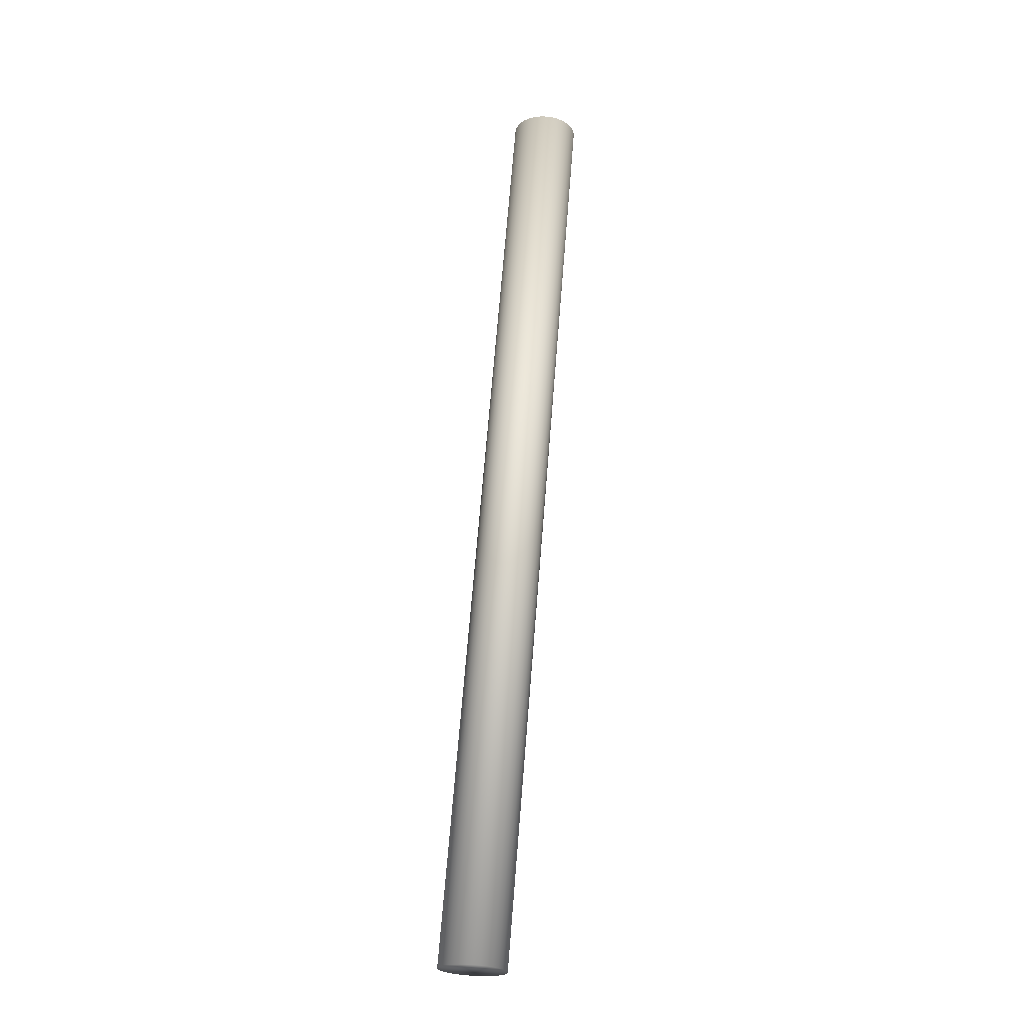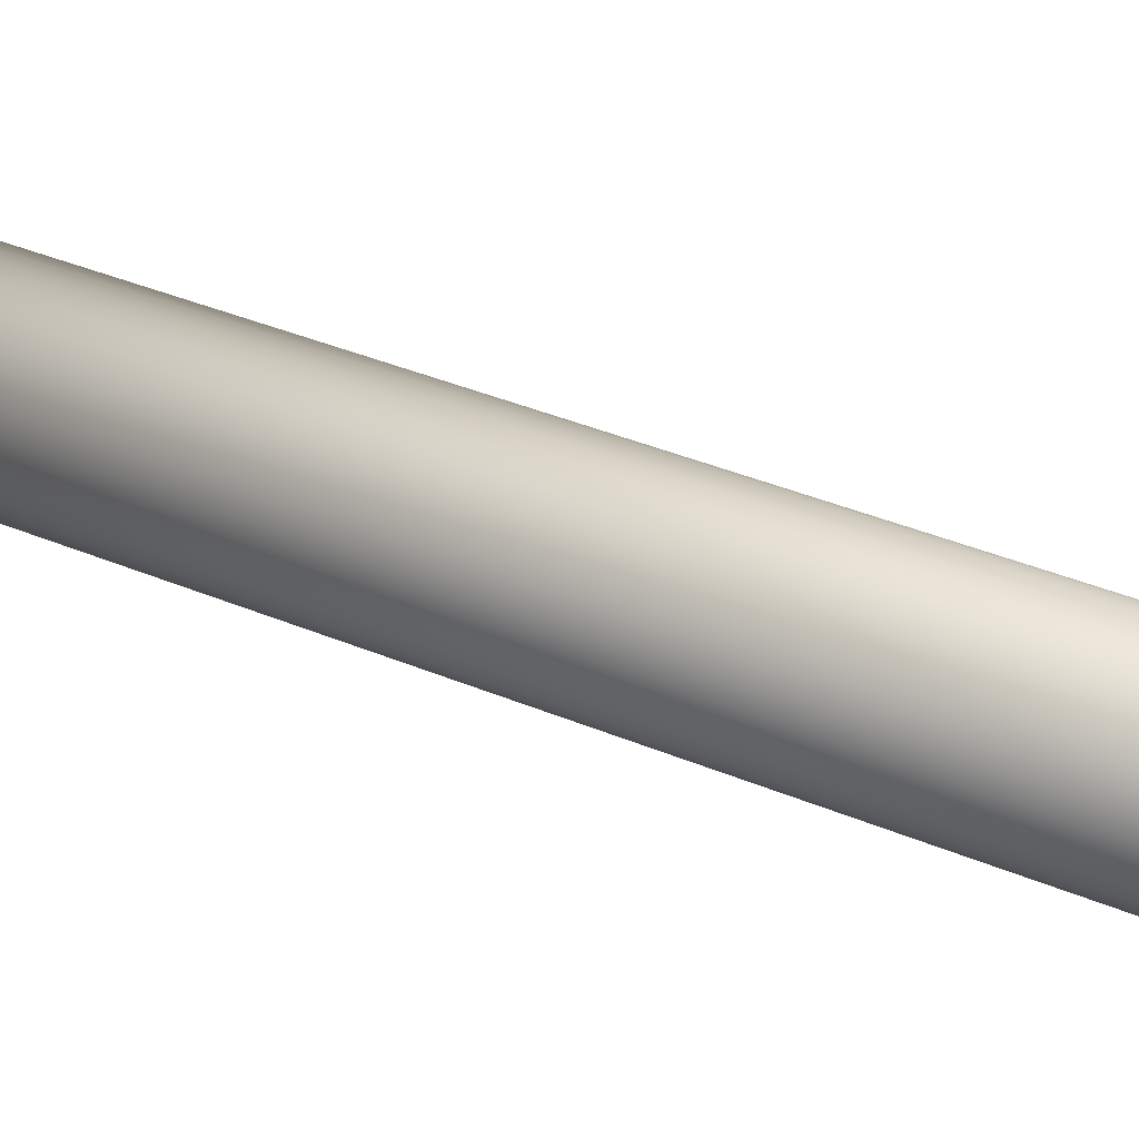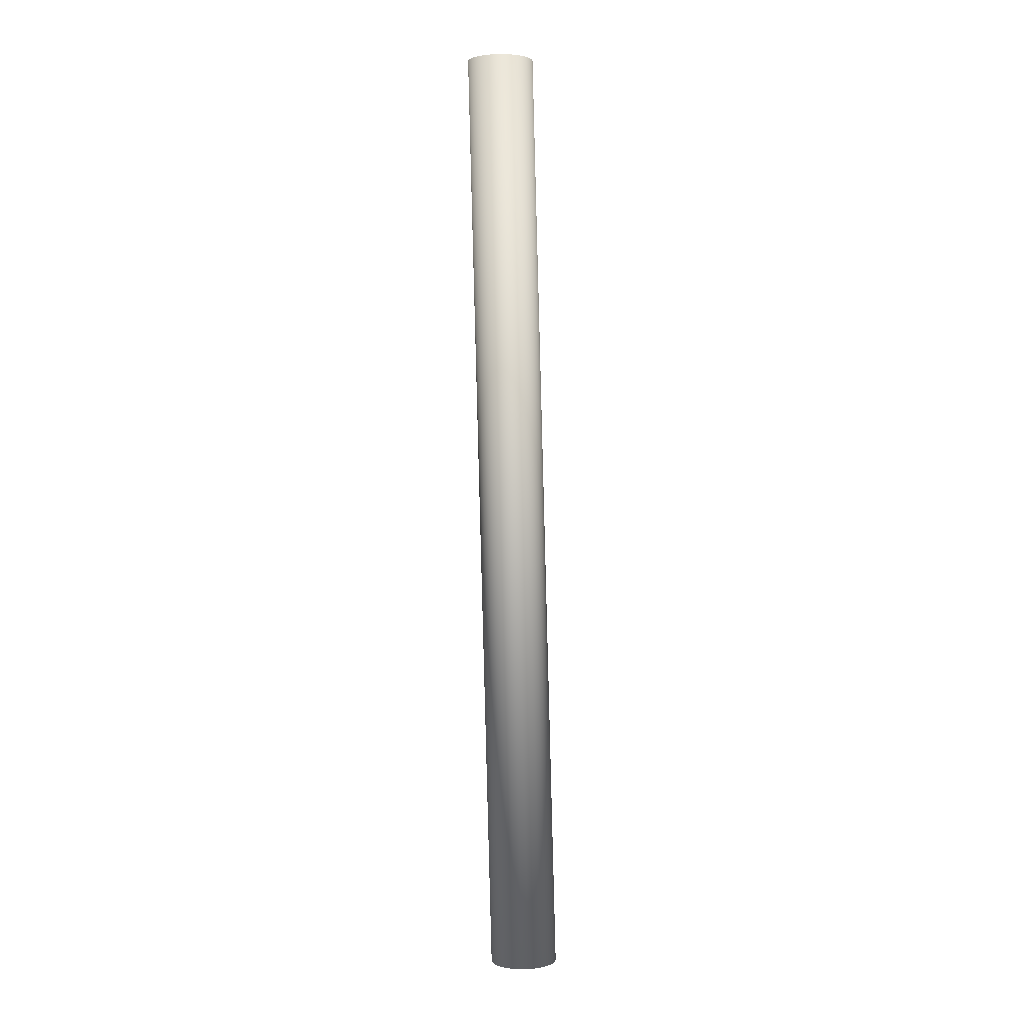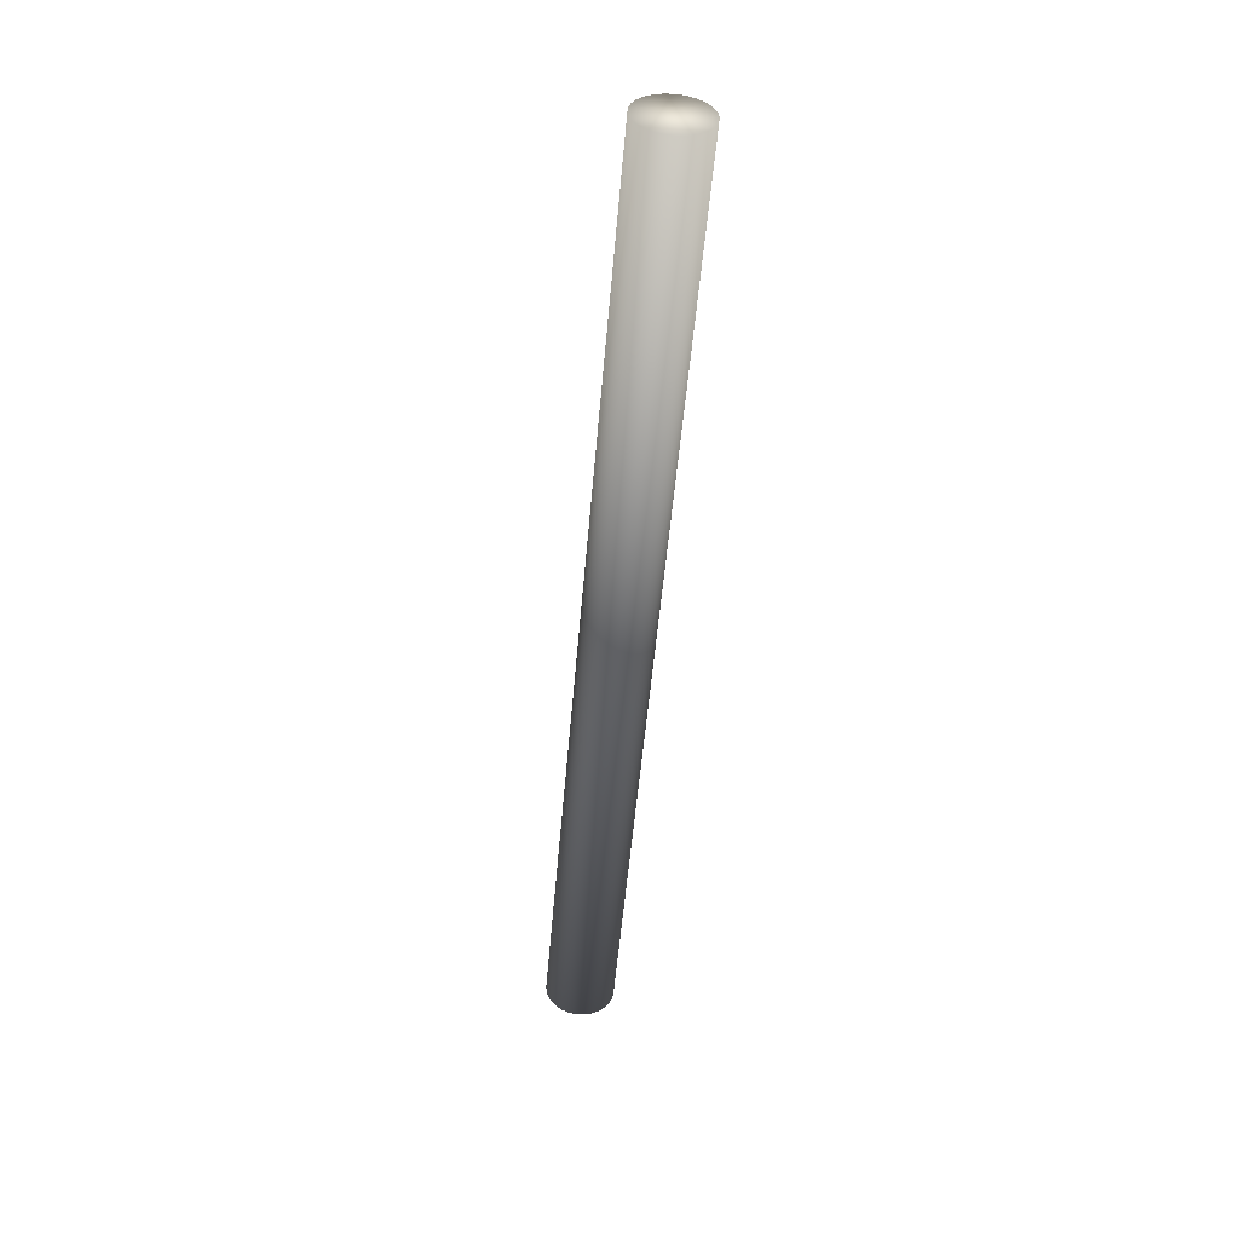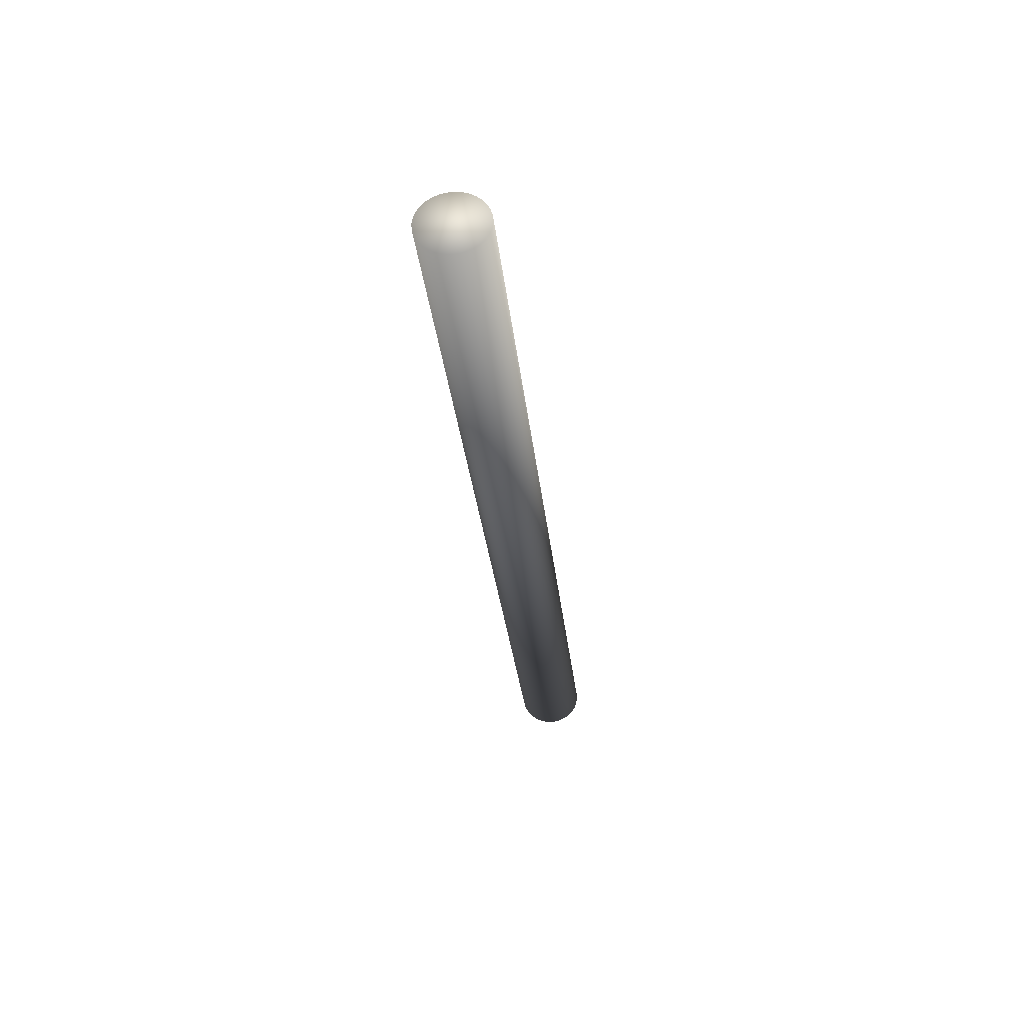
<metadata>
{"format":"obj","ext":"obj","renderer":"f3d","projection":"perspective","resolution":1024,"background":"white","views":[{"elev":-28.0,"azim":46.2,"up":"+Y"},{"elev":23.6,"azim":123.3,"up":"+Z"},{"elev":7.8,"azim":-106.5,"up":"+Y"},{"elev":43.5,"azim":-52.7,"up":"+Y"},{"elev":55.5,"azim":141.2,"up":"+Y"}]}
</metadata>
<code>
o Cylinder
v 0.2111 -0.38 -0.4303
v 0.2538 -0.04161 -0.4269
v 0.2091 -0.3798 -0.4317
v 0.2519 -0.04139 -0.4283
v 0.2075 -0.3796 -0.4335
v 0.2502 -0.0412 -0.4301
v 0.2062 -0.3795 -0.4355
v 0.249 -0.04103 -0.4321
v 0.2054 -0.3793 -0.4378
v 0.2481 -0.0409 -0.4344
v 0.2049 -0.3792 -0.4402
v 0.2477 -0.04081 -0.4367
v 0.205 -0.3792 -0.4426
v 0.2478 -0.04077 -0.4391
v 0.2055 -0.3792 -0.4449
v 0.2483 -0.04078 -0.4415
v 0.2065 -0.3793 -0.4471
v 0.2492 -0.04084 -0.4437
v 0.2078 -0.3794 -0.449
v 0.2506 -0.04094 -0.4456
v 0.2096 -0.3795 -0.4507
v 0.2523 -0.04108 -0.4472
v 0.2116 -0.3797 -0.4519
v 0.2543 -0.04126 -0.4485
v 0.2138 -0.3799 -0.4528
v 0.2565 -0.04146 -0.4493
v 0.2161 -0.3801 -0.4532
v 0.2589 -0.04169 -0.4497
v 0.2185 -0.3804 -0.4531
v 0.2613 -0.04193 -0.4497
v 0.2208 -0.3806 -0.4525
v 0.2636 -0.04217 -0.4491
v 0.223 -0.3808 -0.4515
v 0.2657 -0.04241 -0.4481
v 0.2249 -0.3811 -0.4501
v 0.2677 -0.04263 -0.4467
v 0.2266 -0.3813 -0.4484
v 0.2693 -0.04283 -0.445
v 0.2278 -0.3814 -0.4463
v 0.2706 -0.04299 -0.4429
v 0.2287 -0.3816 -0.4441
v 0.2715 -0.04312 -0.4407
v 0.2291 -0.3816 -0.4417
v 0.2719 -0.04321 -0.4383
v 0.2291 -0.3817 -0.4393
v 0.2718 -0.04325 -0.4359
v 0.2285 -0.3817 -0.437
v 0.2713 -0.04324 -0.4336
v 0.2276 -0.3816 -0.4348
v 0.2703 -0.04319 -0.4314
v 0.2262 -0.3815 -0.4328
v 0.269 -0.04308 -0.4294
v 0.2245 -0.3814 -0.4312
v 0.2673 -0.04294 -0.4278
v 0.2225 -0.3812 -0.4299
v 0.2652 -0.04277 -0.4265
v 0.2203 -0.381 -0.4291
v 0.263 -0.04256 -0.4257
v 0.2179 -0.3808 -0.4287
v 0.2607 -0.04233 -0.4253
v 0.2156 -0.3805 -0.4288
v 0.2583 -0.04209 -0.4254
v 0.2132 -0.3803 -0.4294
v 0.256 -0.04185 -0.4259
f 2 4 3
f 4 6 5
f 6 8 7
f 8 10 9
f 9 10 12
f 11 12 14
f 13 14 16
f 15 16 18
f 17 18 20
f 19 20 22
f 21 22 24
f 23 24 26
f 25 26 28
f 27 28 30
f 29 30 32
f 31 32 34
f 33 34 36
f 35 36 38
f 37 38 40
f 39 40 42
f 42 44 43
f 44 46 45
f 46 48 47
f 48 50 49
f 50 52 51
f 52 54 53
f 54 56 55
f 56 58 57
f 58 60 59
f 60 62 61
f 64 44 2
f 64 2 1
f 62 64 63
f 13 31 11
f 1 2 3
f 3 4 5
f 5 6 7
f 7 8 9
f 11 9 12
f 13 11 14
f 15 13 16
f 17 15 18
f 19 17 20
f 21 19 22
f 23 21 24
f 25 23 26
f 27 25 28
f 29 27 30
f 31 29 32
f 33 31 34
f 35 33 36
f 37 35 38
f 39 37 40
f 41 39 42
f 41 42 43
f 43 44 45
f 45 46 47
f 47 48 49
f 49 50 51
f 51 52 53
f 53 54 55
f 55 56 57
f 57 58 59
f 59 60 61
f 28 26 18
f 8 36 10
f 12 32 14
f 16 28 18
f 20 26 22
f 61 62 63
f 28 16 30
f 32 12 34
f 6 4 40
f 40 4 42
f 44 64 46
f 48 60 50
f 56 54 52
f 56 52 58
f 60 48 62
f 63 64 1
f 36 34 10
f 64 62 46
f 2 44 42
f 60 58 50
f 6 38 8
f 26 24 22
f 58 52 50
f 38 36 8
f 30 16 14
f 38 6 40
f 4 2 42
f 26 20 18
f 34 12 10
f 32 30 14
f 62 48 46
f 61 63 45
f 61 47 59
f 57 51 55
f 57 49 51
f 45 63 43
f 1 3 41
f 5 7 37
f 47 61 45
f 29 15 27
f 25 19 23
f 51 53 55
f 19 21 23
f 33 35 9
f 37 39 5
f 15 17 27
f 25 17 19
f 15 29 13
f 3 39 41
f 31 33 11
f 63 1 43
f 35 7 9
f 39 3 5
f 7 35 37
f 1 41 43
f 47 49 59
f 49 57 59
f 33 9 11
f 29 31 13
f 17 25 27

</code>
